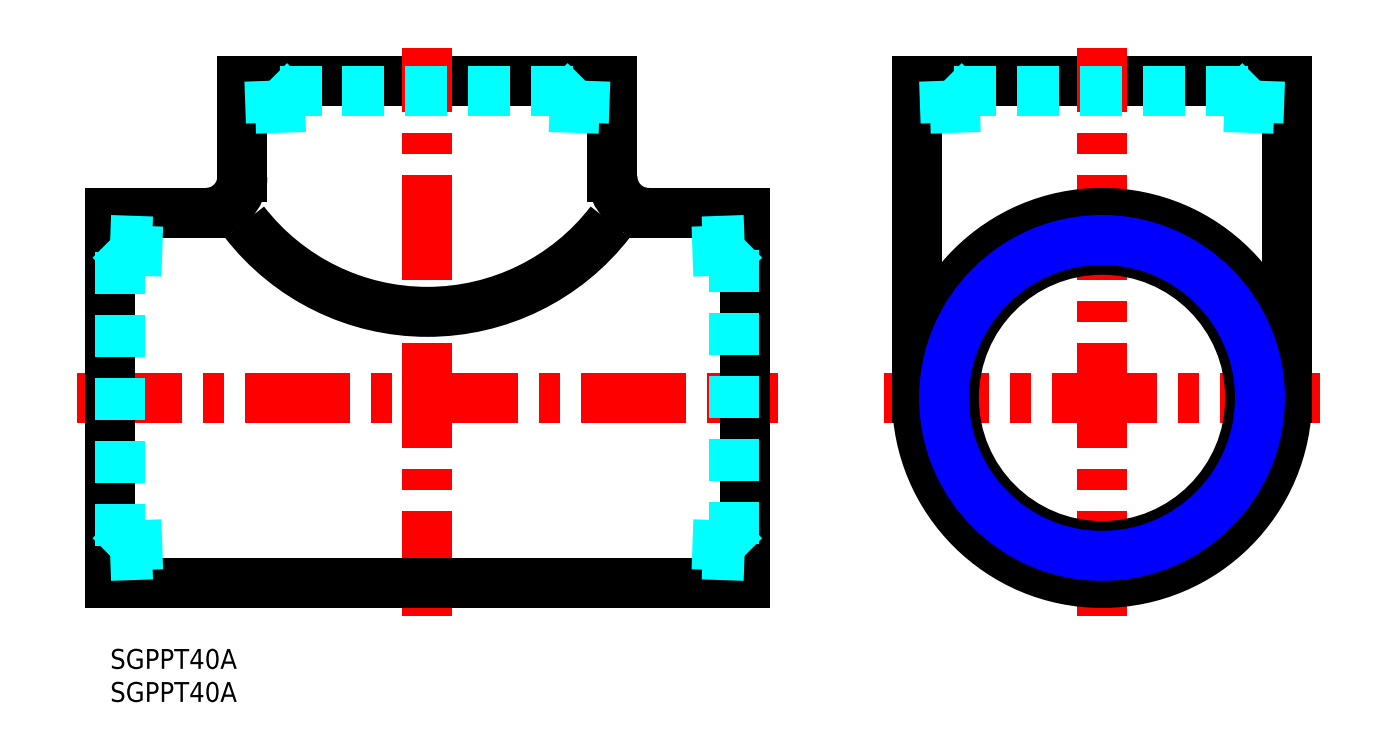
<metadata>
{"format":"dxf","ext":"dxf","renderer":"ezdxf+matplotlib","layout":"modelspace","background":"white","min_lineweight":24,"dpi":150}
</metadata>
<code>
0
SECTION
2
ENTITIES
0
INSERT
8
MSM_CONTINUOUS
2
*U8
10
0
20
0
30
0
0
INSERT
8
MSM_CONTINUOUS
2
*U9
10
0
20
0
30
0
0
LINE
8
MSM_CENTER
10
-5
20
38
30
0
11
101
21
38
31
0
0
LINE
8
MSM_CONTINUOUS
10
20
20
86
30
0
11
76
21
86
31
0
0
LINE
8
MSM_CONTINUOUS
10
122.1
20
86
30
0
11
178.1
21
86
31
0
0
LINE
8
MSM_CENTER
10
117.1
20
38
30
0
11
183.1
21
38
31
0
0
LINE
8
MSM_CONTINUOUS
10
0
20
10
30
0
11
0
21
66
31
0
0
LINE
8
MSM_CENTER
10
48
20
5
30
0
11
48
21
91
31
0
0
LINE
8
MSM_CENTER
10
150.1
20
5
30
0
11
150.1
21
91
31
0
0
LINE
8
MSM_CONTINUOUS
10
96
20
10
30
0
11
96
21
66
31
0
0
ARC
8
MSM_CONTINUOUS
10
48
20
86
30
0
40
34.97
50
217.7
51
322.3
0
LINE
8
MSM_CONTINUOUS
10
96
20
10
30
0
11
0
21
10
31
0
0
LINE
8
MSM_CONTINUOUS
10
0
20
66
30
0
11
14.5
21
66
31
0
0
ARC
8
MSM_CONTINUOUS
10
14.5
20
71.5
30
0
40
5.5
50
270
51
0
0
LINE
8
MSM_CONTINUOUS
10
20
20
71.5
30
0
11
20
21
86
31
0
0
LINE
8
MSM_CONTINUOUS
10
76
20
86
30
0
11
76
21
71.5
31
0
0
ARC
8
MSM_CONTINUOUS
10
81.5
20
71.5
30
0
40
5.5
50
180
51
270
0
LINE
8
MSM_CONTINUOUS
10
96
20
66
30
0
11
81.5
21
66
31
0
0
LINE
8
MSM_CONTINUOUS
10
122.1
20
38
30
0
11
122.1
21
86
31
0
0
LINE
8
MSM_CONTINUOUS
10
178.1
20
86
30
0
11
178.1
21
38
31
0
0
CIRCLE
8
MSM_CONTINUOUS
10
150.1
20
38
30
0
40
28
0
CIRCLE
8
MSM_CONTINUOUS
10
150.1
20
38
30
0
40
22.42
0
CIRCLE
8
MSM_NARROW
10
150.1
20
38
30
0
40
23.9
0
LINE
8
MSM_DASHED
10
94.47
20
60.37
30
0
11
94.47
21
15.63
31
0
0
LINE
8
MSM_DASHED
10
96
20
14.1
30
0
11
87
21
14.41
31
0
0
LINE
8
MSM_DASHED
10
94.47
20
15.63
30
0
11
87
21
15.89
31
0
0
LINE
8
MSM_DASHED
10
96
20
14.1
30
0
11
94.47
21
15.63
31
0
0
LINE
8
MSM_DASHED
10
96
20
61.9
30
0
11
87
21
61.59
31
0
0
LINE
8
MSM_DASHED
10
94.47
20
60.37
30
0
11
87
21
60.11
31
0
0
LINE
8
MSM_DASHED
10
96
20
61.9
30
0
11
94.47
21
60.37
31
0
0
LINE
8
MSM_DASHED
10
25.63
20
84.47
30
0
11
70.37
21
84.47
31
0
0
LINE
8
MSM_DASHED
10
71.9
20
86
30
0
11
70.37
21
84.47
31
0
0
LINE
8
MSM_DASHED
10
24.1
20
86
30
0
11
25.63
21
84.47
31
0
0
LINE
8
MSM_DASHED
10
24.1
20
86
30
0
11
24.41
21
77
31
0
0
LINE
8
MSM_DASHED
10
25.63
20
84.47
30
0
11
25.89
21
77
31
0
0
LINE
8
MSM_DASHED
10
71.9
20
86
30
0
11
71.59
21
77
31
0
0
LINE
8
MSM_DASHED
10
70.37
20
84.47
30
0
11
70.11
21
77
31
0
0
LINE
8
MSM_DASHED
10
1.533
20
15.63
30
0
11
1.533
21
60.37
31
0
0
LINE
8
MSM_DASHED
10
-2.842e-13
20
61.9
30
0
11
1.533
21
60.37
31
0
0
LINE
8
MSM_DASHED
10
-2.984e-13
20
14.1
30
0
11
1.533
21
15.63
31
0
0
LINE
8
MSM_DASHED
10
-2.984e-13
20
14.1
30
0
11
9
21
14.41
31
0
0
LINE
8
MSM_DASHED
10
1.533
20
15.63
30
0
11
9
21
15.89
31
0
0
LINE
8
MSM_DASHED
10
-2.842e-13
20
61.9
30
0
11
9
21
61.59
31
0
0
LINE
8
MSM_DASHED
10
1.533
20
60.37
30
0
11
9
21
60.11
31
0
0
LINE
8
MSM_DASHED
10
127.7
20
84.47
30
0
11
172.5
21
84.47
31
0
0
LINE
8
MSM_DASHED
10
174
20
86
30
0
11
172.5
21
84.47
31
0
0
LINE
8
MSM_DASHED
10
126.2
20
86
30
0
11
127.7
21
84.47
31
0
0
LINE
8
MSM_DASHED
10
126.2
20
86
30
0
11
126.5
21
77
31
0
0
LINE
8
MSM_DASHED
10
127.7
20
84.47
30
0
11
128
21
77
31
0
0
LINE
8
MSM_DASHED
10
174
20
86
30
0
11
173.7
21
77
31
0
0
LINE
8
MSM_DASHED
10
172.5
20
84.47
30
0
11
172.2
21
77
31
0
0
ENDSEC
0
EOF

</code>
